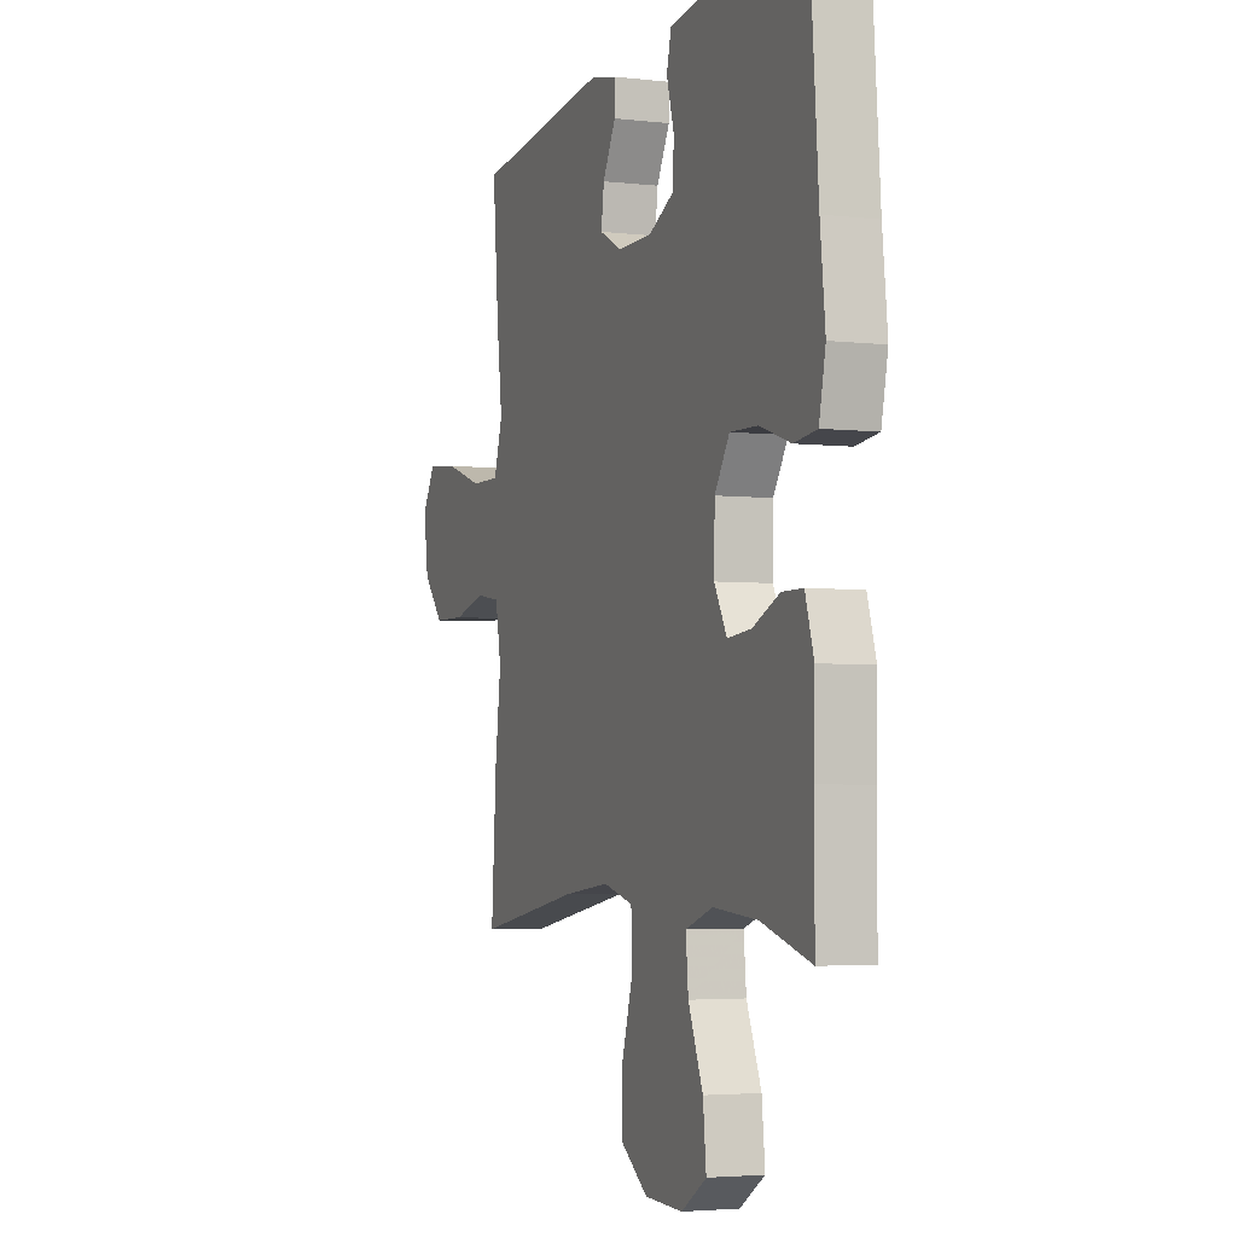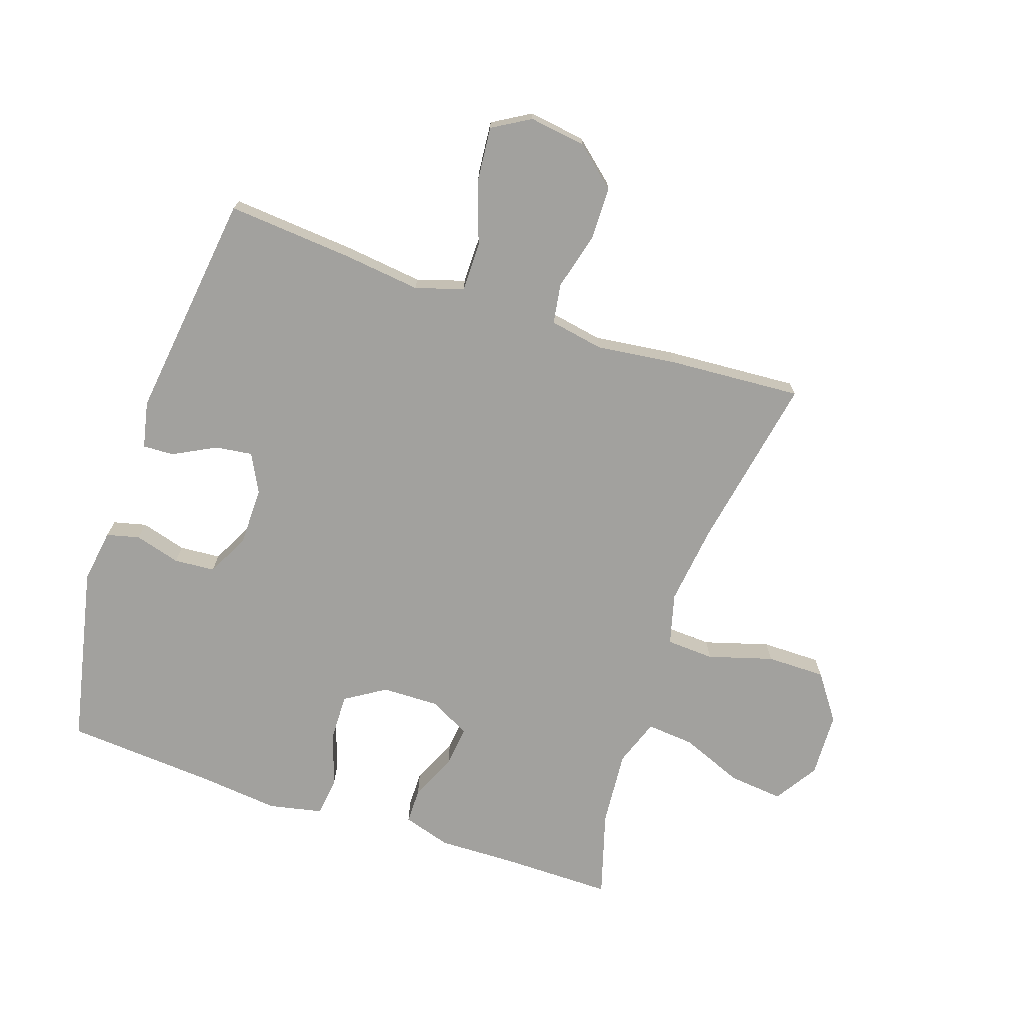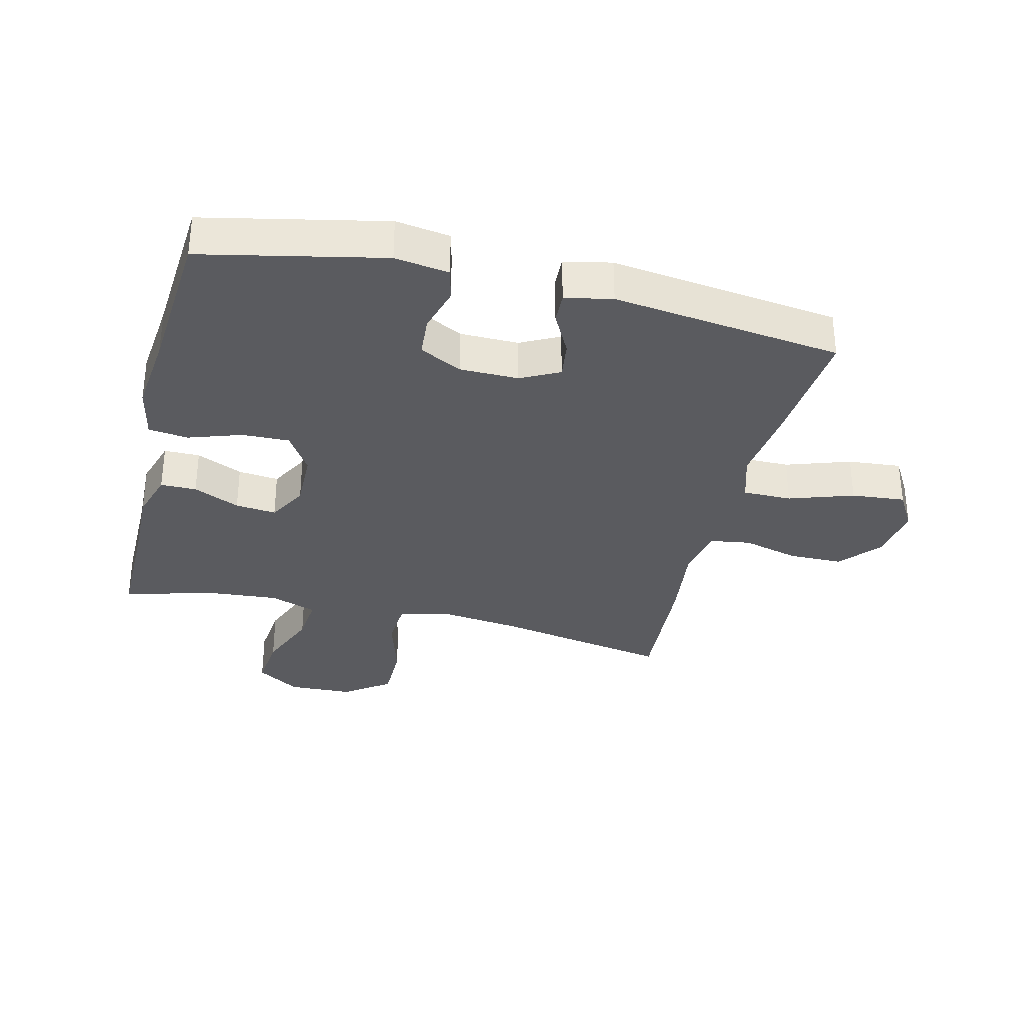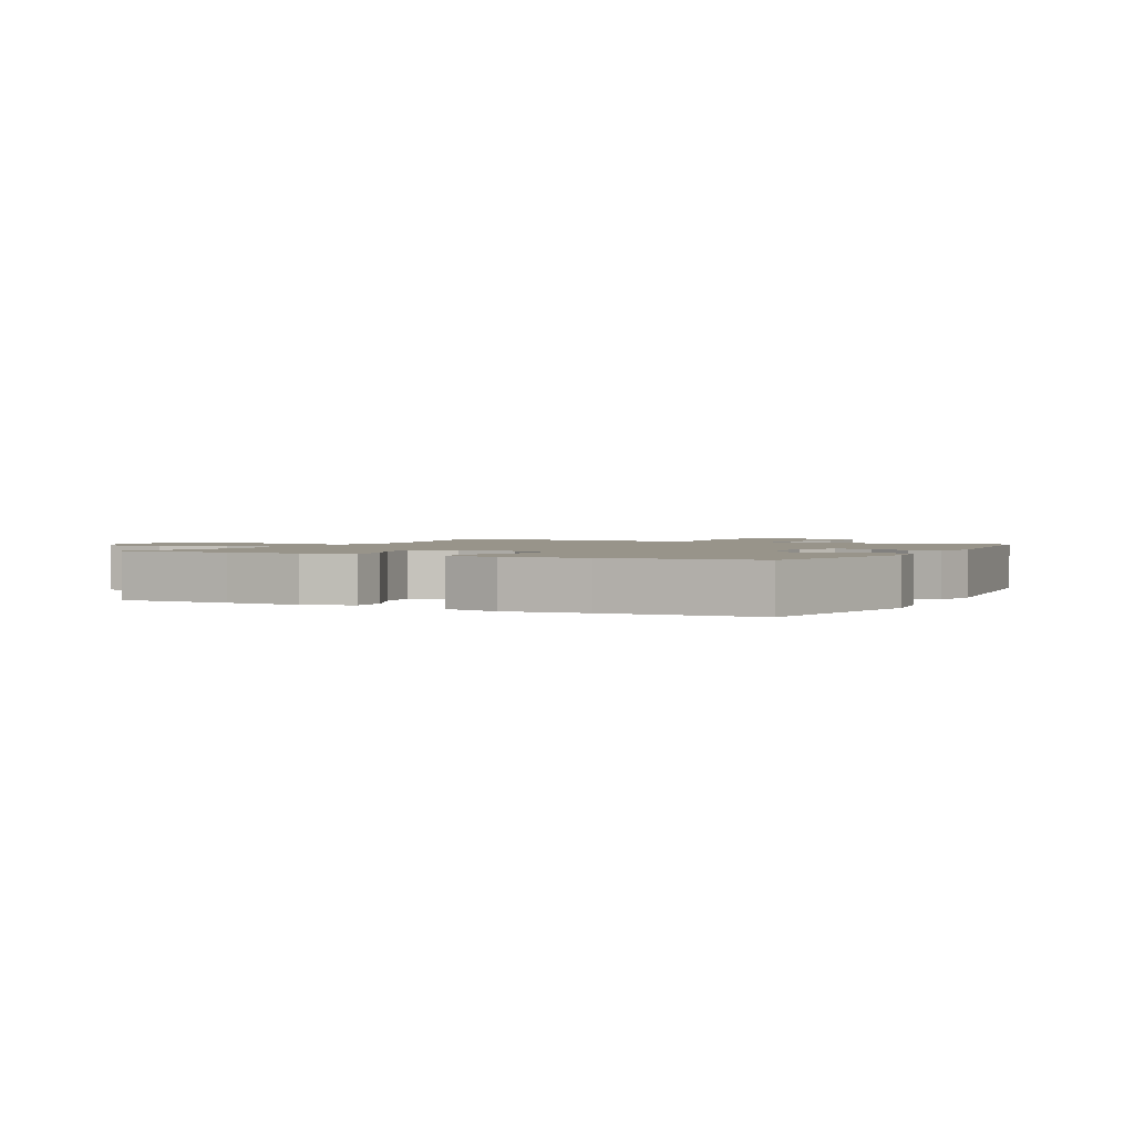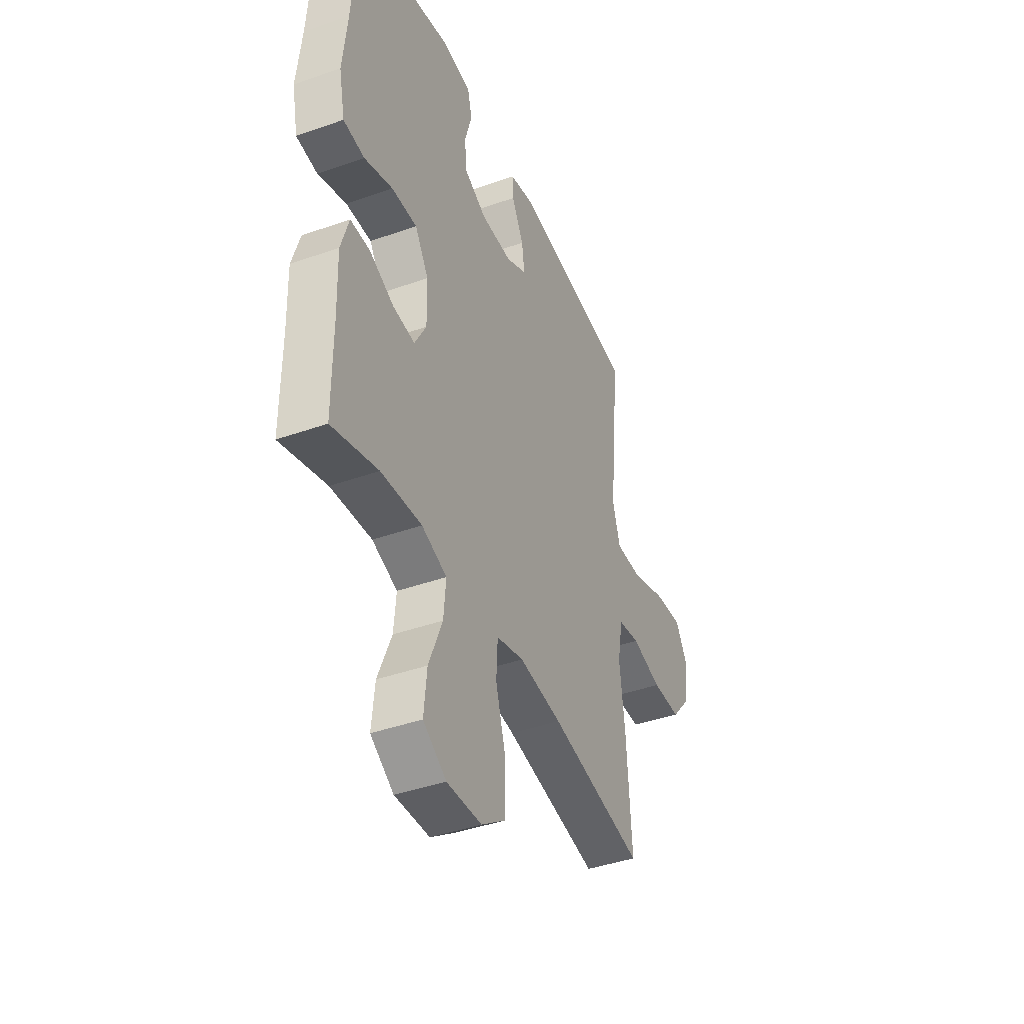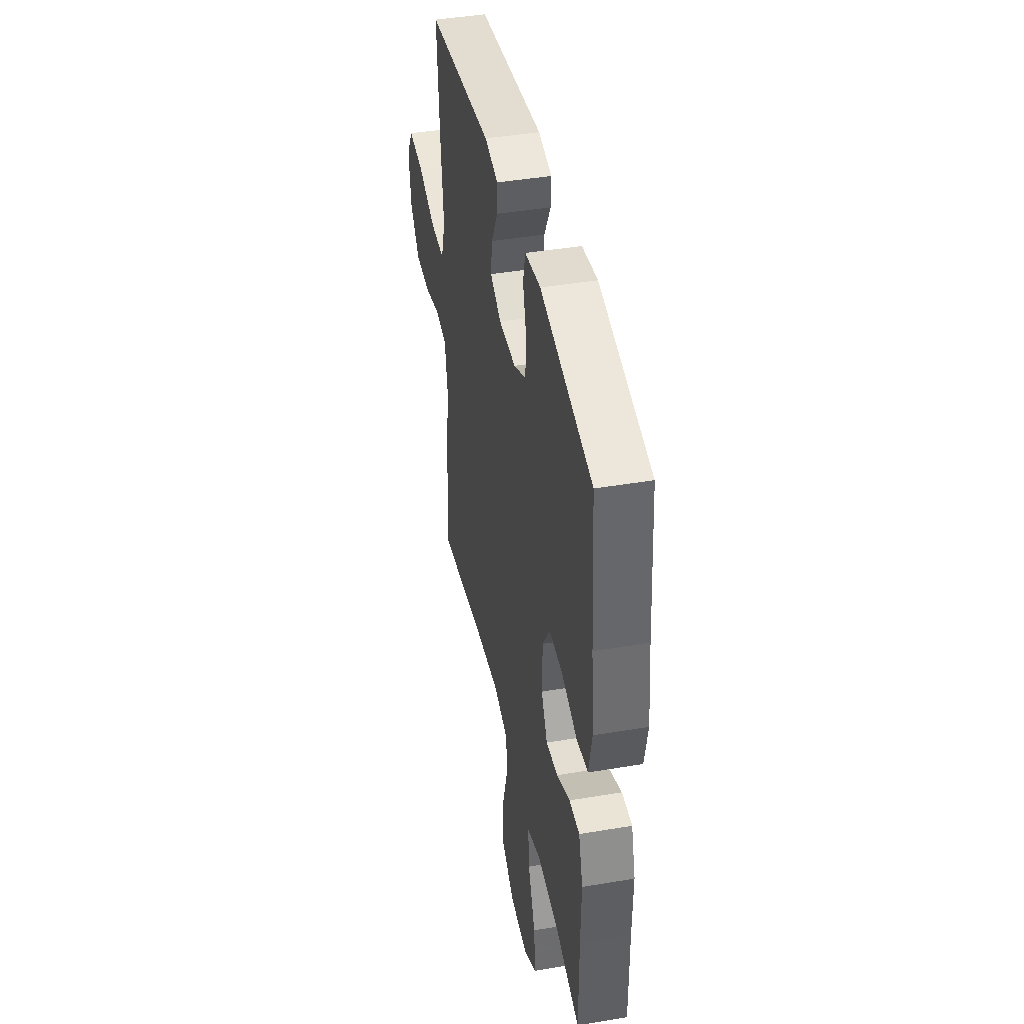
<metadata>
{"format":"obj","ext":"obj","renderer":"f3d","projection":"perspective","resolution":1024,"background":"white","views":[{"elev":-3.6,"azim":-111.3,"up":"+Z"},{"elev":-72.0,"azim":71.4,"up":"+Y"},{"elev":-32.8,"azim":-13.7,"up":"+Y"},{"elev":1.8,"azim":-62.8,"up":"+Y"},{"elev":-41.5,"azim":-66.8,"up":"+Z"},{"elev":42.6,"azim":-101.4,"up":"+Z"}]}
</metadata>
<code>
v 0.5 0.07 0.5
v 0.483 0.07 0.296
v 0.468 0.07 0.172
v 0.492 0.07 0.094
v 0.571 0.07 0.094
v 0.675 0.07 0.129
v 0.762 0.07 0.137
v 0.798 0.07 0.076
v 0.785 0.07 -0.016
v 0.729 0.07 -0.081
v 0.642 0.07 -0.082
v 0.551 0.07 -0.058
v 0.486 0.07 -0.068
v 0.47 0.07 -0.155
v 0.486 0.07 -0.284
v 0.5 0.07 -0.5
v 0.215 0.07 -0.447
v 0.086 0.07 -0.431
v 0.003 0.07 -0.453
v -0.001 0.07 -0.53
v 0.03 0.07 -0.635
v 0.03 0.07 -0.73
v -0.044 0.07 -0.783
v -0.149 0.07 -0.787
v -0.219 0.07 -0.742
v -0.21 0.07 -0.654
v -0.169 0.07 -0.553
v -0.162 0.07 -0.476
v -0.238 0.07 -0.449
v -0.361 0.07 -0.459
v -0.5 0.07 -0.5
v -0.499 0.07 -0.318
v -0.502 0.07 -0.196
v -0.478 0.07 -0.118
v -0.42 0.07 -0.118
v -0.345 0.07 -0.152
v -0.279 0.07 -0.159
v -0.244 0.07 -0.095
v -0.246 0.07 -0.001
v -0.287 0.07 0.064
v -0.364 0.07 0.062
v -0.45 0.07 0.033
v -0.514 0.07 0.041
v -0.532 0.07 0.128
v -0.518 0.07 0.259
v -0.5 0.07 0.5
v -0.209 0.07 0.562
v -0.122 0.07 0.549
v -0.109 0.07 0.496
v -0.13 0.07 0.422
v -0.125 0.07 0.356
v -0.057 0.07 0.321
v 0.038 0.07 0.32
v 0.1 0.07 0.352
v 0.092 0.07 0.412
v 0.056 0.07 0.481
v 0.054 0.07 0.531
v 0.13 0.07 0.547
v 0.5 0 0.5
v 0.483 0 0.296
v 0.468 0 0.172
v 0.492 0 0.094
v 0.571 0 0.094
v 0.675 0 0.129
v 0.762 0 0.137
v 0.798 0 0.076
v 0.785 0 -0.016
v 0.729 0 -0.081
v 0.642 0 -0.082
v 0.551 0 -0.058
v 0.486 0 -0.068
v 0.47 0 -0.155
v 0.486 0 -0.284
v 0.5 0 -0.5
v 0.215 0 -0.447
v 0.086 0 -0.431
v 0.003 0 -0.453
v -0.001 0 -0.53
v 0.03 0 -0.635
v 0.03 0 -0.73
v -0.044 0 -0.783
v -0.149 0 -0.787
v -0.219 0 -0.742
v -0.21 0 -0.654
v -0.169 0 -0.553
v -0.162 0 -0.476
v -0.238 0 -0.449
v -0.361 0 -0.459
v -0.5 0 -0.5
v -0.499 0 -0.318
v -0.502 0 -0.196
v -0.478 0 -0.118
v -0.42 0 -0.118
v -0.345 0 -0.152
v -0.279 0 -0.159
v -0.244 0 -0.095
v -0.246 0 -0.001
v -0.287 0 0.064
v -0.364 0 0.062
v -0.45 0 0.033
v -0.514 0 0.041
v -0.532 0 0.128
v -0.518 0 0.259
v -0.5 0 0.5
v -0.209 0 0.562
v -0.122 0 0.549
v -0.109 0 0.496
v -0.13 0 0.422
v -0.125 0 0.356
v -0.057 0 0.321
v 0.038 0 0.32
v 0.1 0 0.352
v 0.092 0 0.412
v 0.056 0 0.481
v 0.054 0 0.531
v 0.13 0 0.547
f 1 2 3
f 58 1 3
f 57 58 3
f 56 57 3
f 55 56 3
f 54 55 3 4
f 53 54 4
f 52 53 4
f 48 49 50
f 47 48 50
f 46 47 50
f 45 46 50
f 45 50 51
f 44 45 51
f 43 44 51
f 42 43 51
f 41 42 51
f 40 41 51 52
f 34 35 36
f 33 34 36
f 32 33 36
f 32 36 37
f 31 32 37
f 30 31 37
f 29 30 37 38
f 25 26 27
f 24 25 27
f 23 24 27
f 22 23 27
f 21 22 27
f 20 21 27
f 19 20 27 28
f 28 29 38
f 19 28 38
f 18 19 38
f 14 15 16 17
f 18 38 39
f 17 18 39
f 14 17 39
f 13 14 39
f 10 11 12
f 9 10 12
f 8 9 12
f 7 8 12
f 6 7 12
f 5 6 12
f 40 52 4
f 39 40 4
f 13 39 4
f 12 13 4
f 4 5 12
f 61 60 59
f 61 59 116
f 61 116 115
f 61 115 114
f 61 114 113
f 62 61 113 112
f 62 112 111
f 62 111 110
f 108 107 106
f 108 106 105
f 108 105 104
f 108 104 103
f 109 108 103
f 109 103 102
f 109 102 101
f 109 101 100
f 109 100 99
f 110 109 99 98
f 94 93 92
f 94 92 91
f 94 91 90
f 95 94 90
f 95 90 89
f 95 89 88
f 96 95 88 87
f 85 84 83
f 85 83 82
f 85 82 81
f 85 81 80
f 85 80 79
f 85 79 78
f 86 85 78 77
f 96 87 86
f 96 86 77
f 96 77 76
f 75 74 73 72
f 97 96 76
f 97 76 75
f 97 75 72
f 97 72 71
f 70 69 68
f 70 68 67
f 70 67 66
f 70 66 65
f 70 65 64
f 70 64 63
f 62 110 98
f 62 98 97
f 62 97 71
f 62 71 70
f 70 63 62
f 1 59 60 2
f 2 60 61 3
f 3 61 62 4
f 4 62 63 5
f 5 63 64 6
f 6 64 65 7
f 7 65 66 8
f 8 66 67 9
f 9 67 68 10
f 10 68 69 11
f 11 69 70 12
f 12 70 71 13
f 13 71 72 14
f 14 72 73 15
f 15 73 74 16
f 16 74 75 17
f 17 75 76 18
f 18 76 77 19
f 19 77 78 20
f 20 78 79 21
f 21 79 80 22
f 22 80 81 23
f 23 81 82 24
f 24 82 83 25
f 25 83 84 26
f 26 84 85 27
f 27 85 86 28
f 28 86 87 29
f 29 87 88 30
f 30 88 89 31
f 31 89 90 32
f 32 90 91 33
f 33 91 92 34
f 34 92 93 35
f 35 93 94 36
f 36 94 95 37
f 37 95 96 38
f 38 96 97 39
f 39 97 98 40
f 40 98 99 41
f 41 99 100 42
f 42 100 101 43
f 43 101 102 44
f 44 102 103 45
f 45 103 104 46
f 46 104 105 47
f 47 105 106 48
f 48 106 107 49
f 49 107 108 50
f 50 108 109 51
f 51 109 110 52
f 52 110 111 53
f 53 111 112 54
f 54 112 113 55
f 55 113 114 56
f 56 114 115 57
f 57 115 116 58
f 58 116 59 1

</code>
